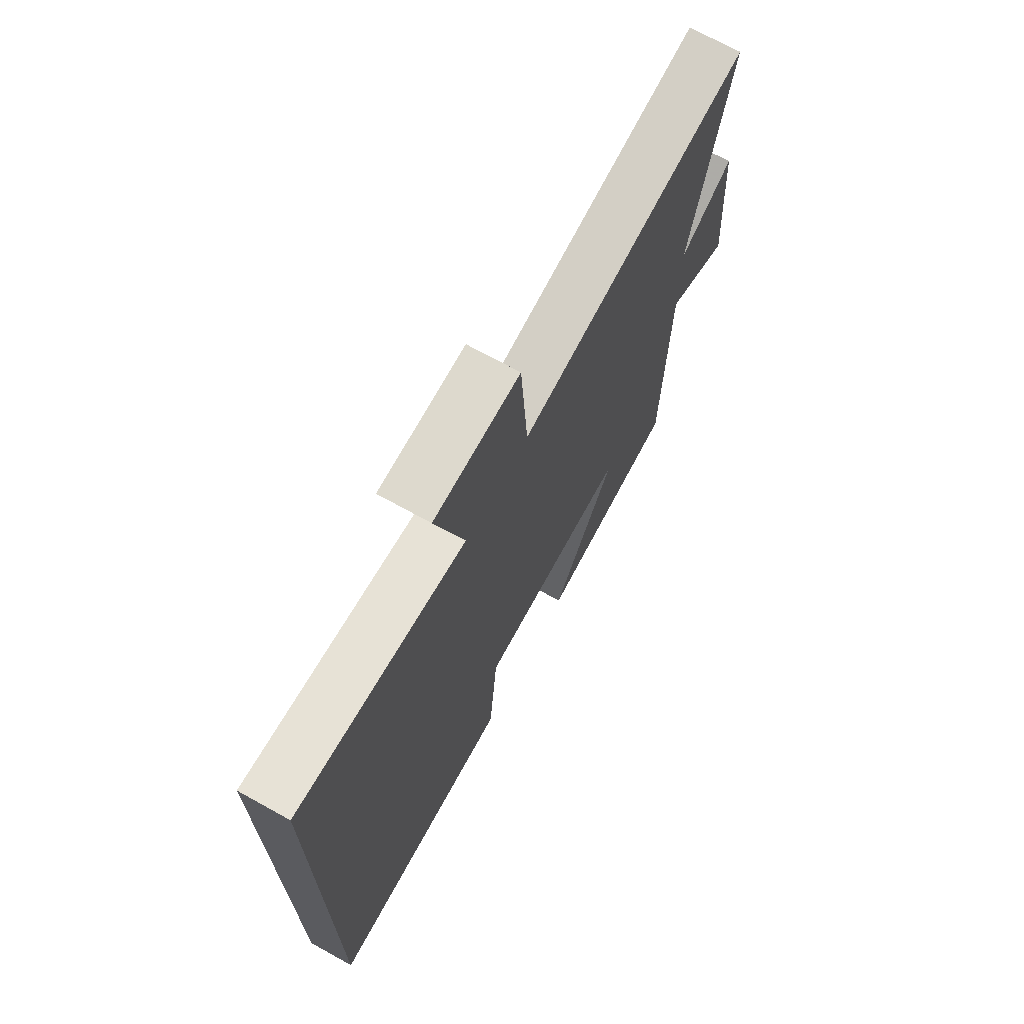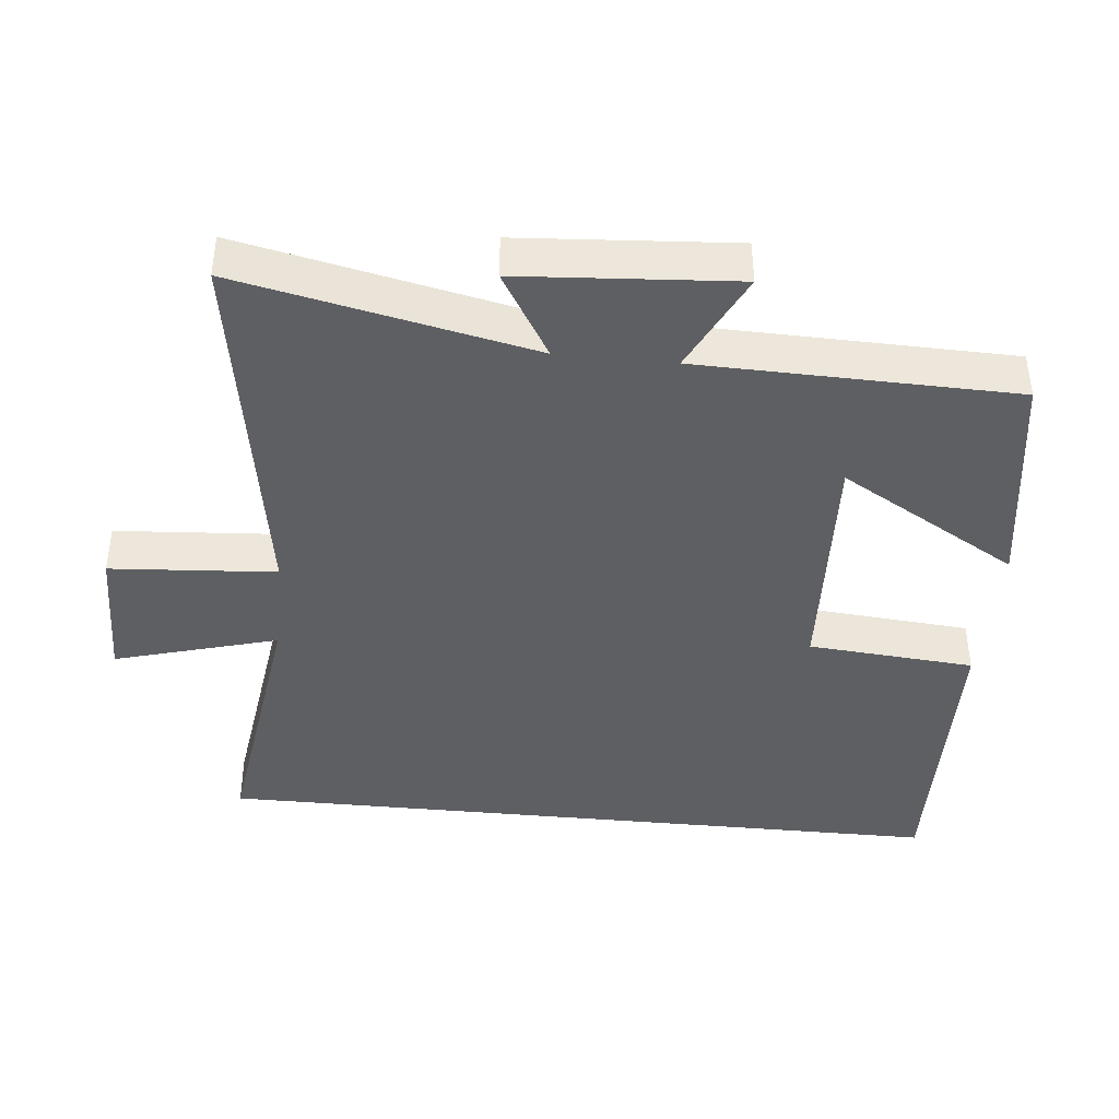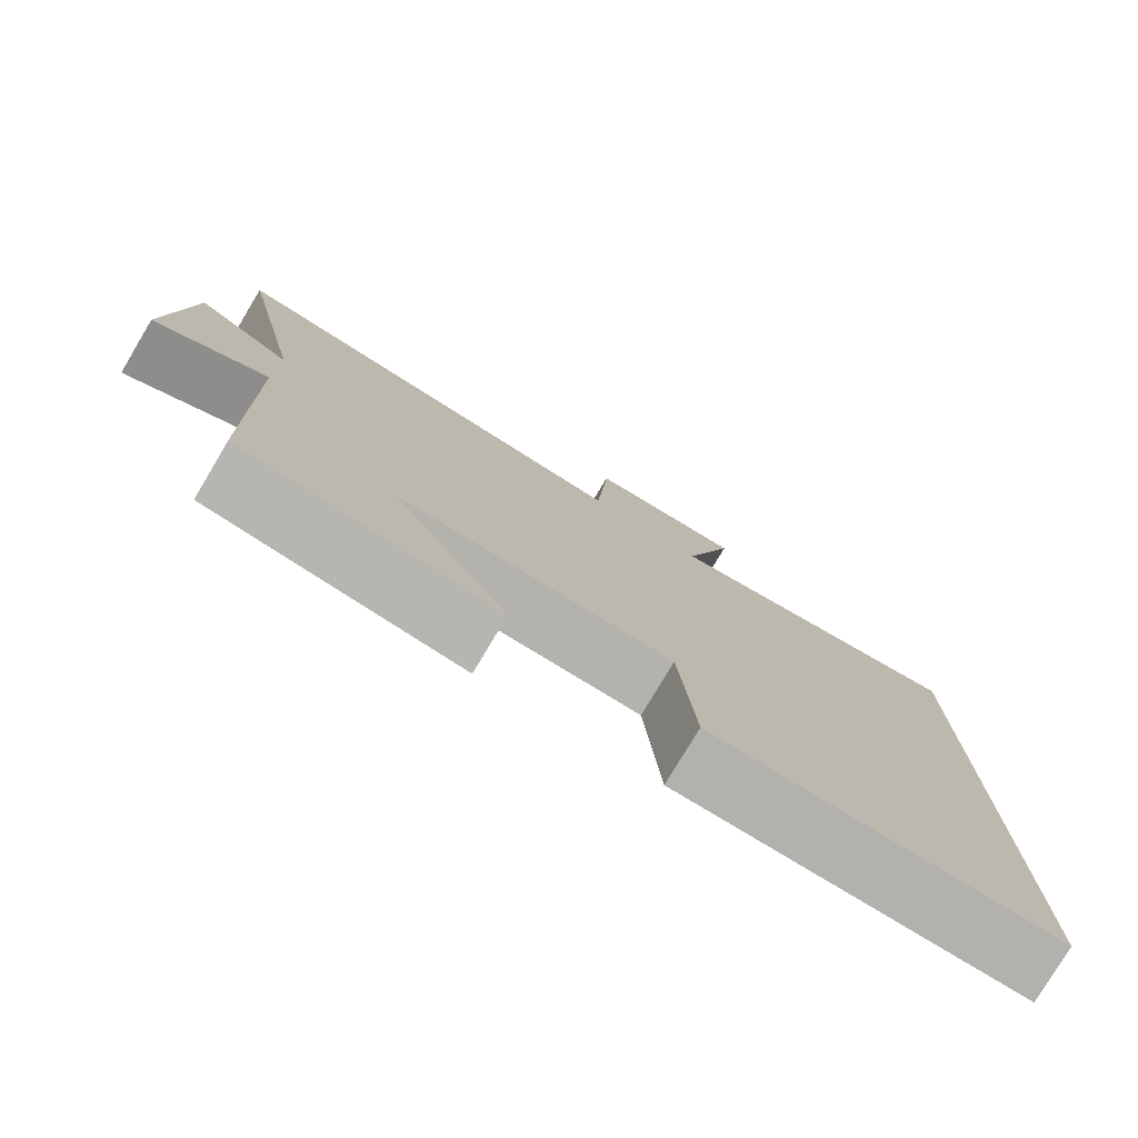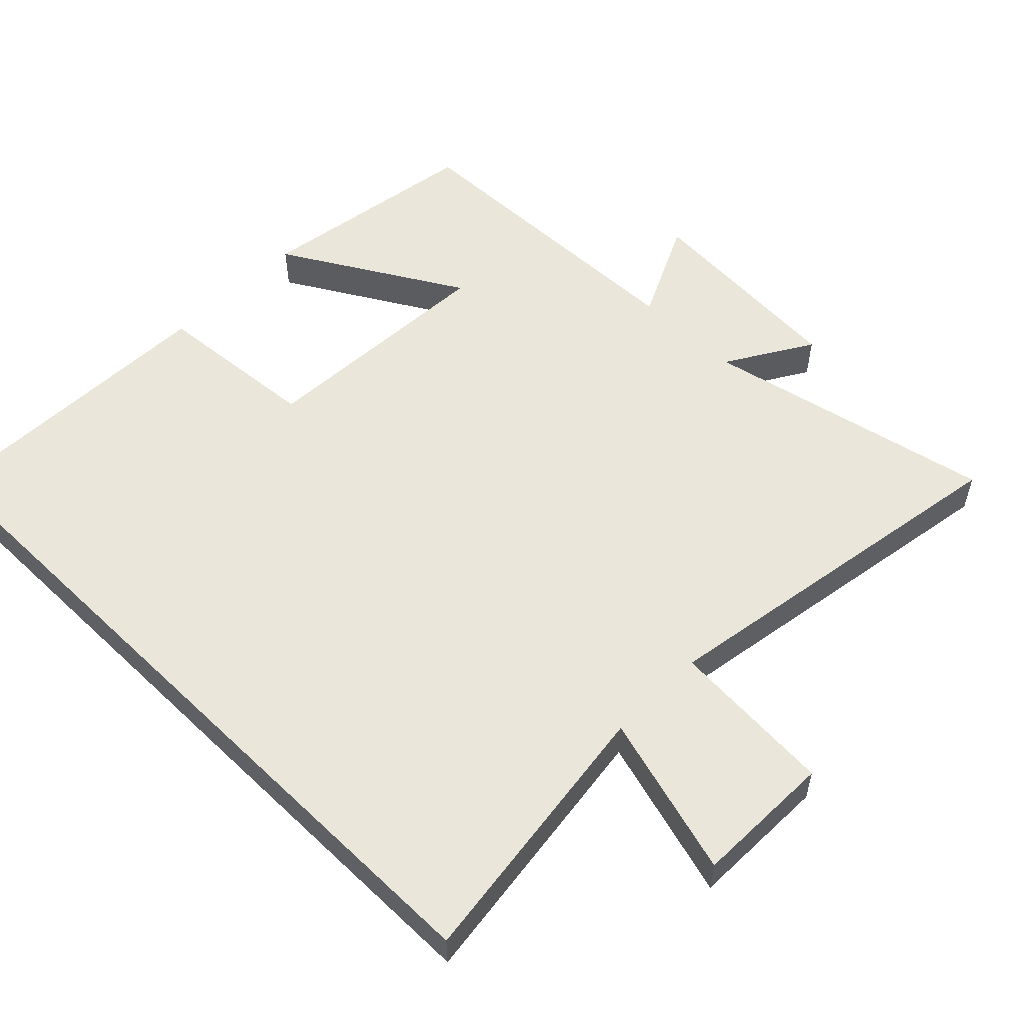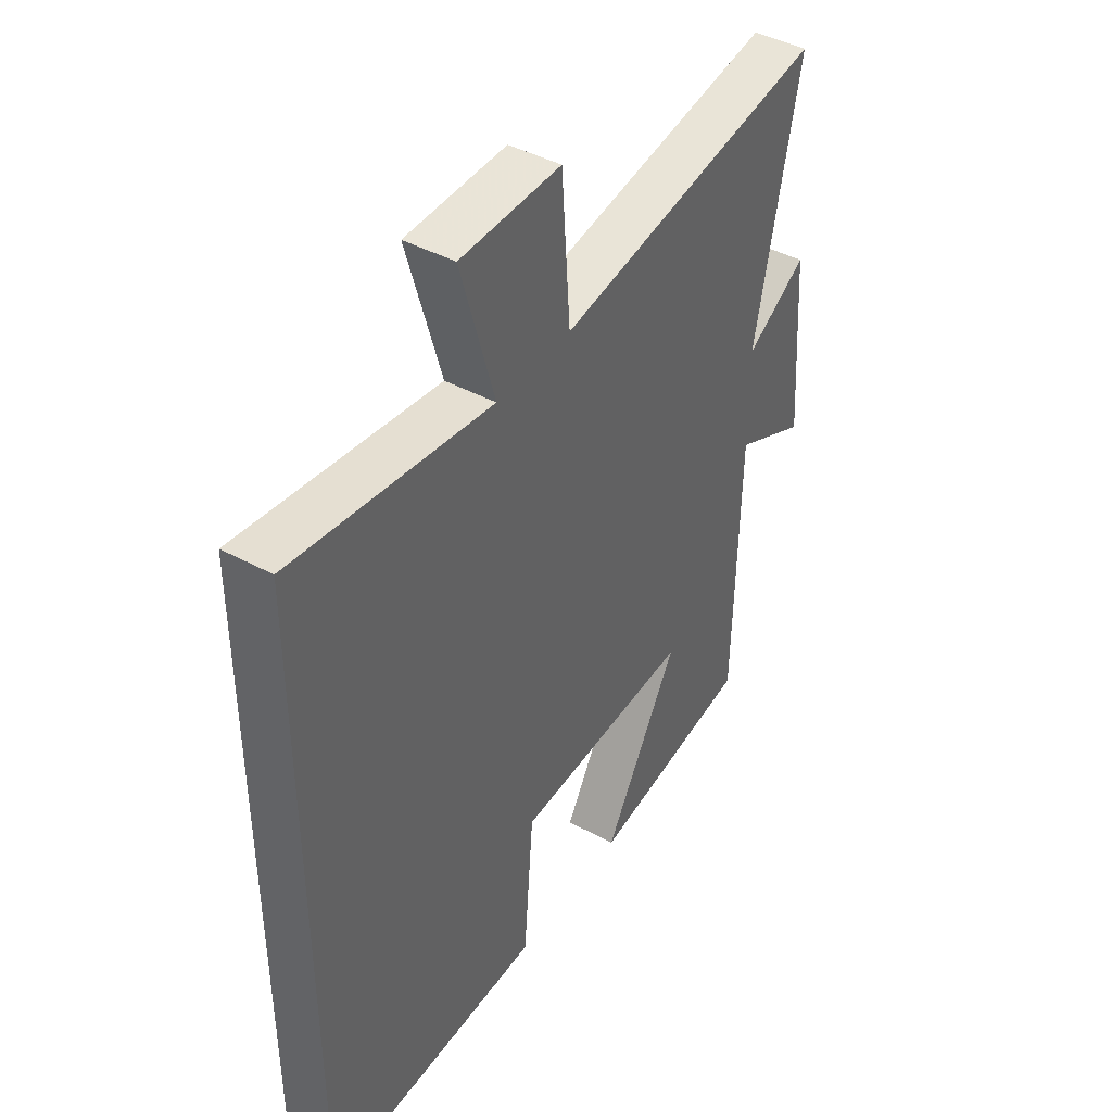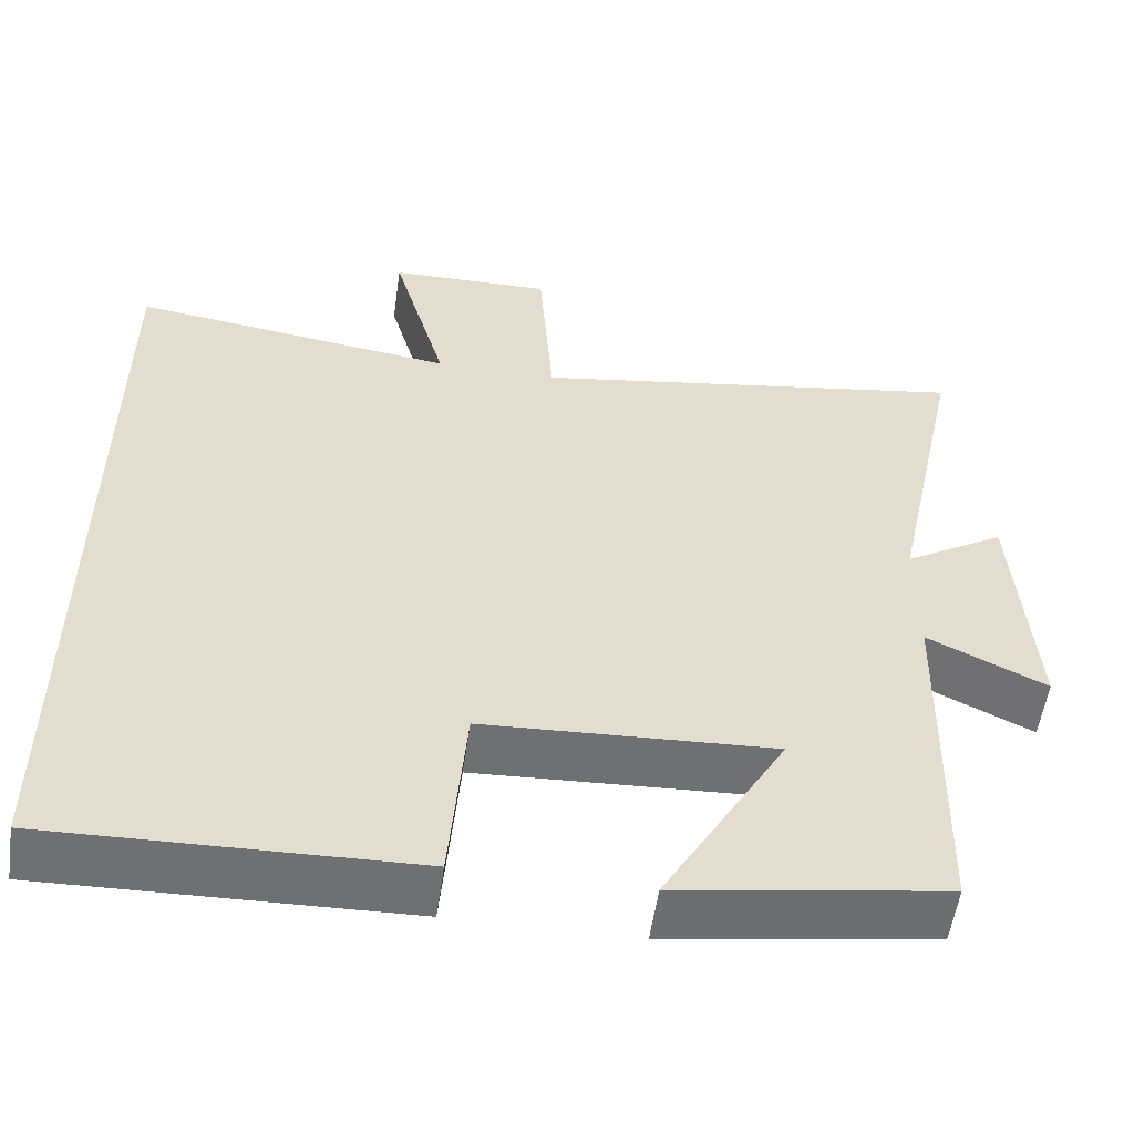
<metadata>
{"format":"obj","ext":"obj","renderer":"f3d","projection":"perspective","resolution":1024,"background":"white","views":[{"elev":70.8,"azim":-61.0,"up":"+Z"},{"elev":-41.1,"azim":84.2,"up":"+Y"},{"elev":-78.6,"azim":149.1,"up":"+Z"},{"elev":54.8,"azim":-45.5,"up":"+Y"},{"elev":43.0,"azim":-57.2,"up":"+Z"},{"elev":-55.0,"azim":-8.2,"up":"+Z"}]}
</metadata>
<code>
v -0.5 0.07 -0.512
v -0.5 0.07 0.554
v -0.103 0.07 0.5
v -0.17 0.07 0.734
v 0.03 0.07 0.738
v 0.047 0.07 0.5
v 0.589 0.07 0.588
v 0.5 0.07 0.168
v 0.623 0.07 0.242
v 0.645 0.07 -0.066
v 0.5 0.07 0.004
v 0.49 0.07 -0.45
v 0.164 0.07 -0.5
v 0.314 0.07 -0.242
v -0.04 0.07 -0.26
v -0.06 0.07 -0.5
v -0.5 0 -0.512
v -0.5 0 0.554
v -0.103 0 0.5
v -0.17 0 0.734
v 0.03 0 0.738
v 0.047 0 0.5
v 0.589 0 0.588
v 0.5 0 0.168
v 0.623 0 0.242
v 0.645 0 -0.066
v 0.5 0 0.004
v 0.49 0 -0.45
v 0.164 0 -0.5
v 0.314 0 -0.242
v -0.04 0 -0.26
v -0.06 0 -0.5
f 1 2 3
f 16 1 3
f 15 16 3
f 14 15 3
f 11 12 13 14
f 11 14 3 4
f 8 9 10 11
f 6 7 8
f 6 8 11
f 4 5 6
f 4 6 11
f 19 18 17
f 19 17 32
f 19 32 31
f 19 31 30
f 30 29 28 27
f 20 19 30 27
f 27 26 25 24
f 24 23 22
f 27 24 22
f 22 21 20
f 27 22 20
f 1 17 18 2
f 2 18 19 3
f 3 19 20 4
f 4 20 21 5
f 5 21 22 6
f 6 22 23 7
f 7 23 24 8
f 8 24 25 9
f 9 25 26 10
f 10 26 27 11
f 11 27 28 12
f 12 28 29 13
f 13 29 30 14
f 14 30 31 15
f 15 31 32 16
f 16 32 17 1

</code>
